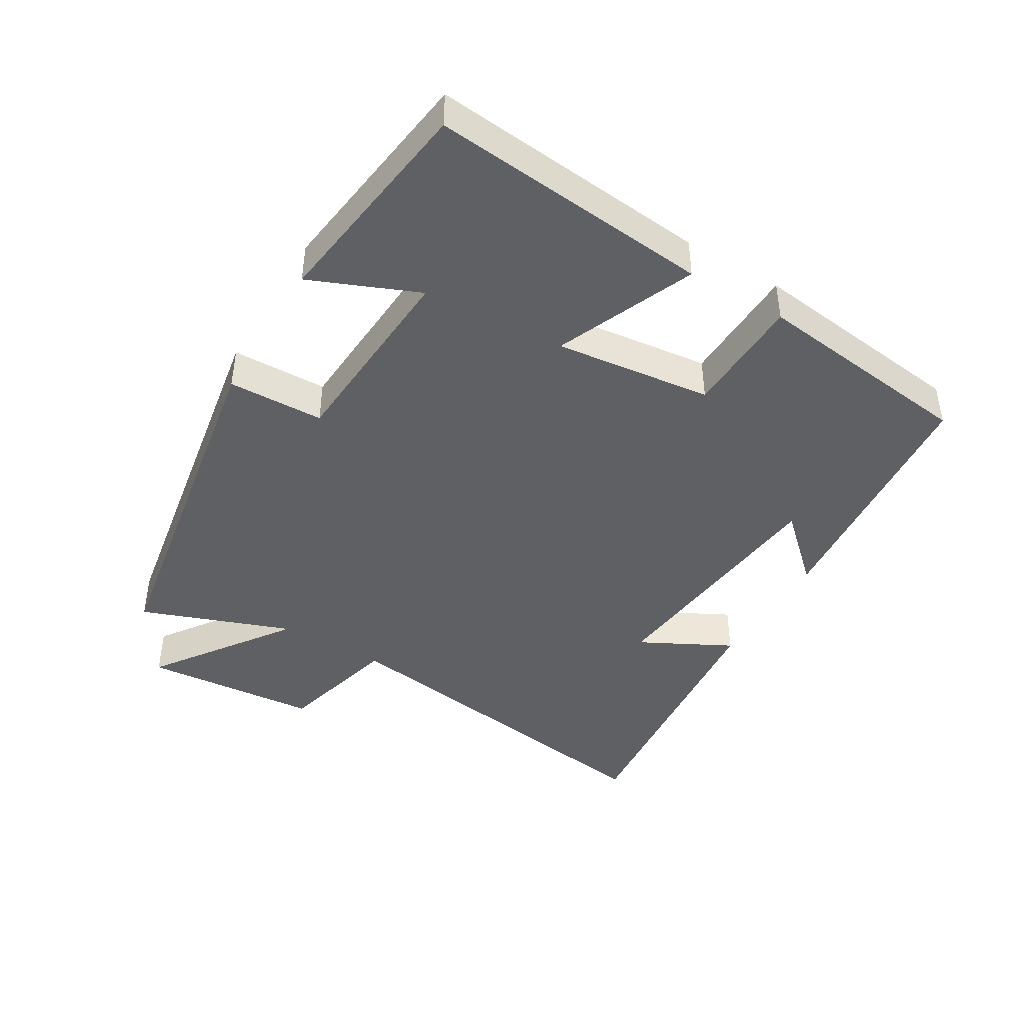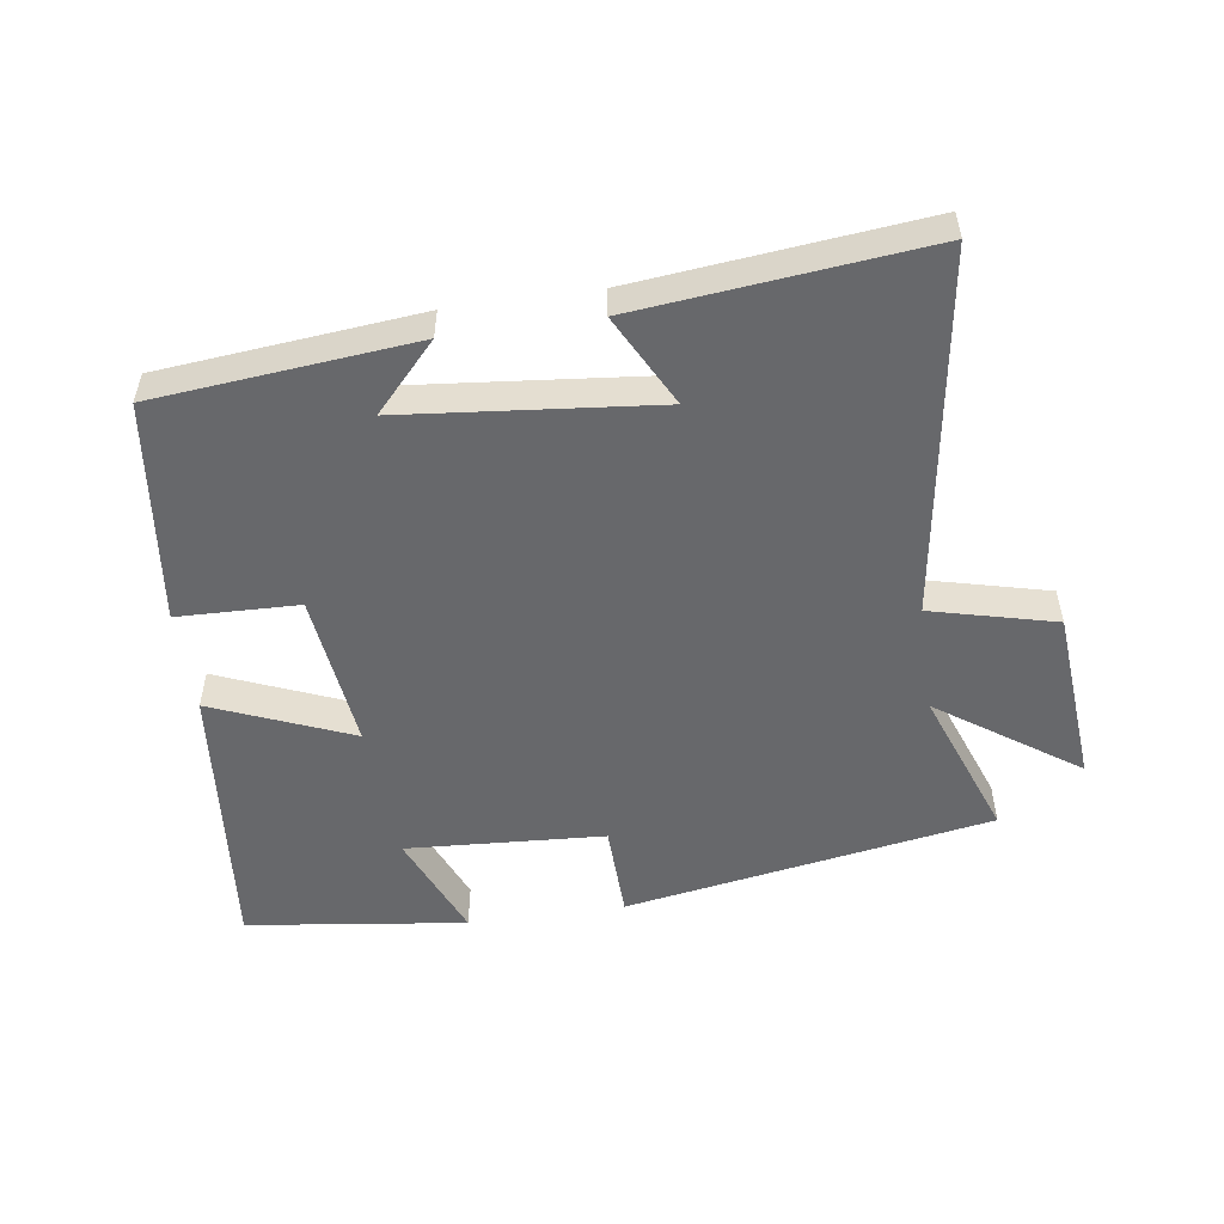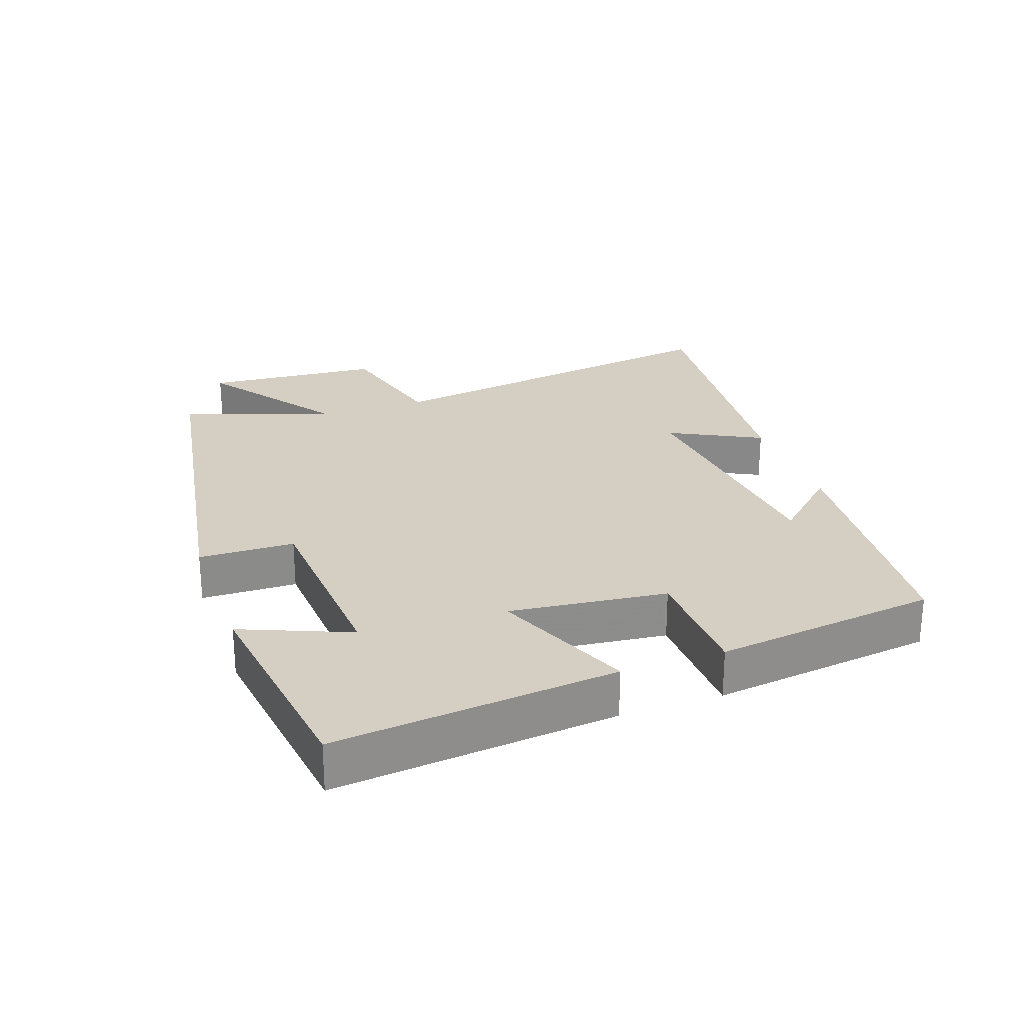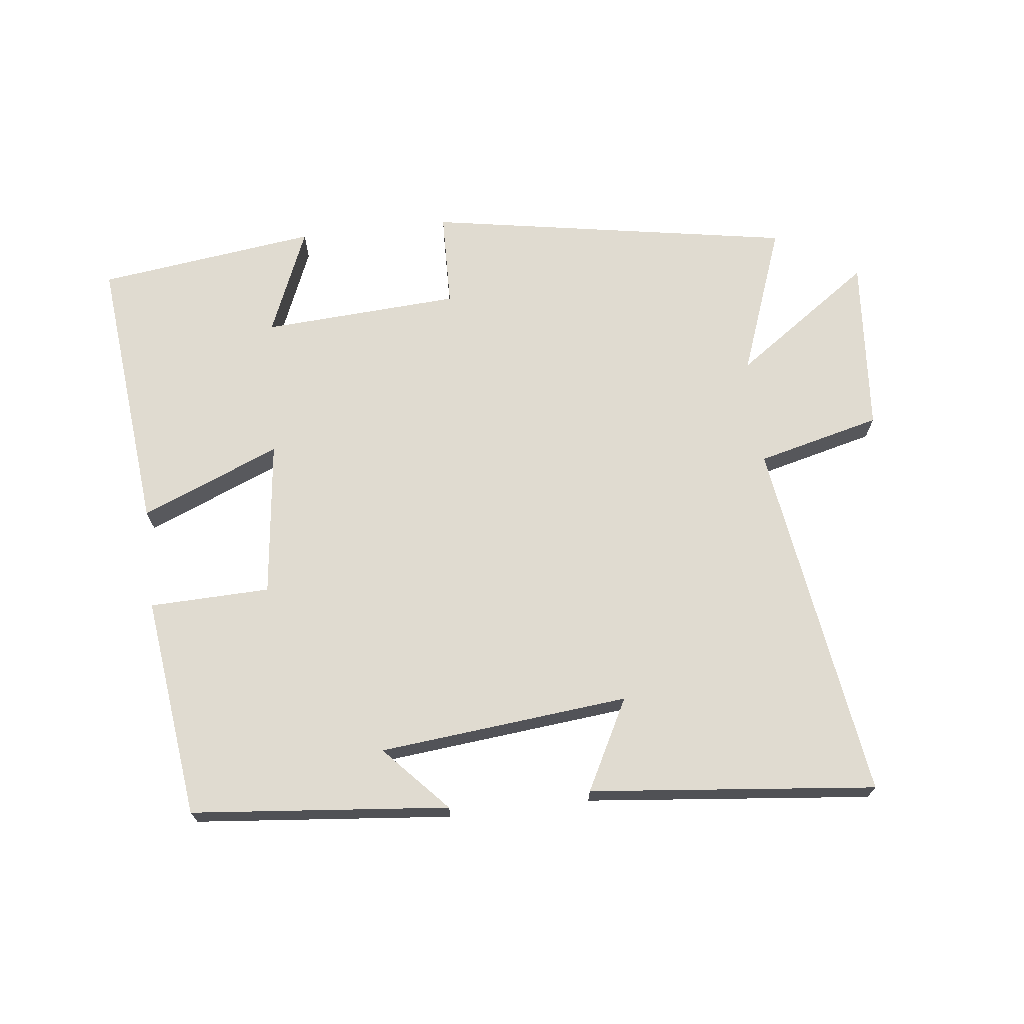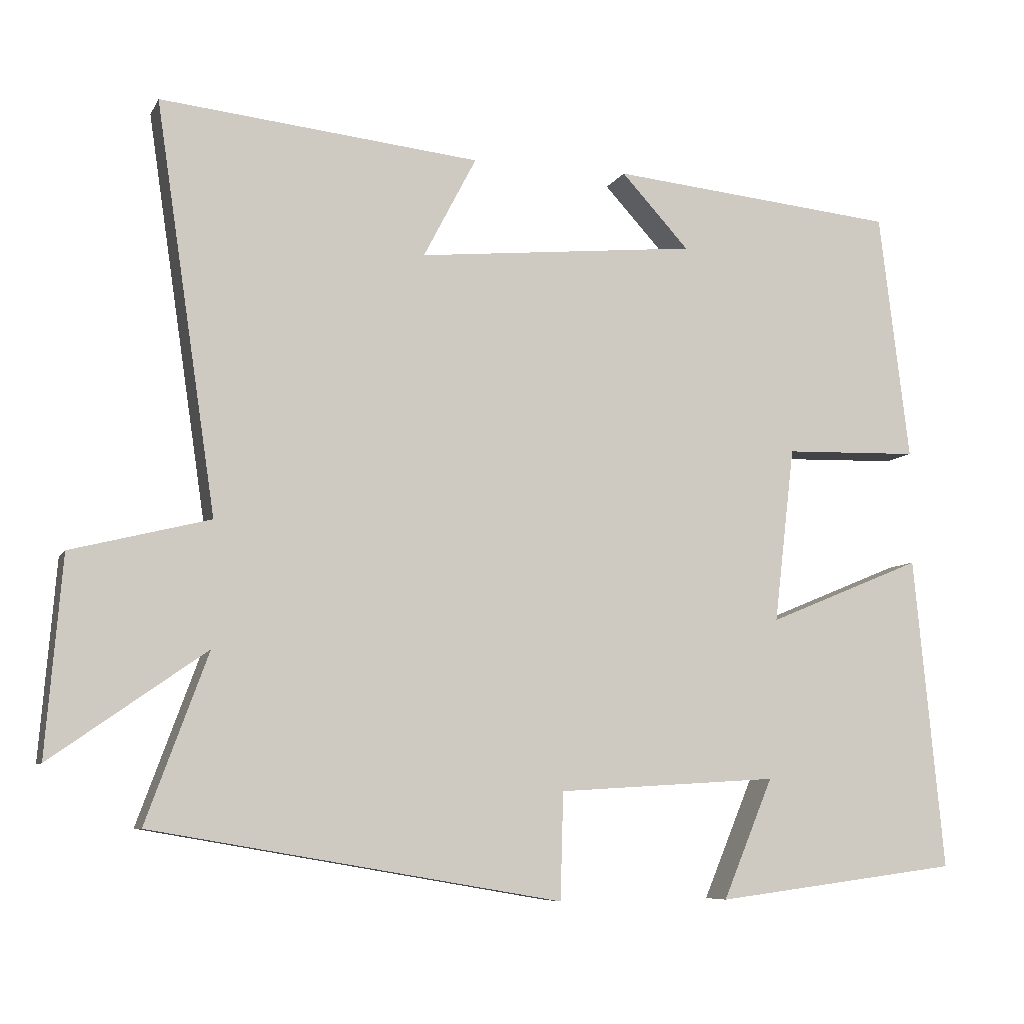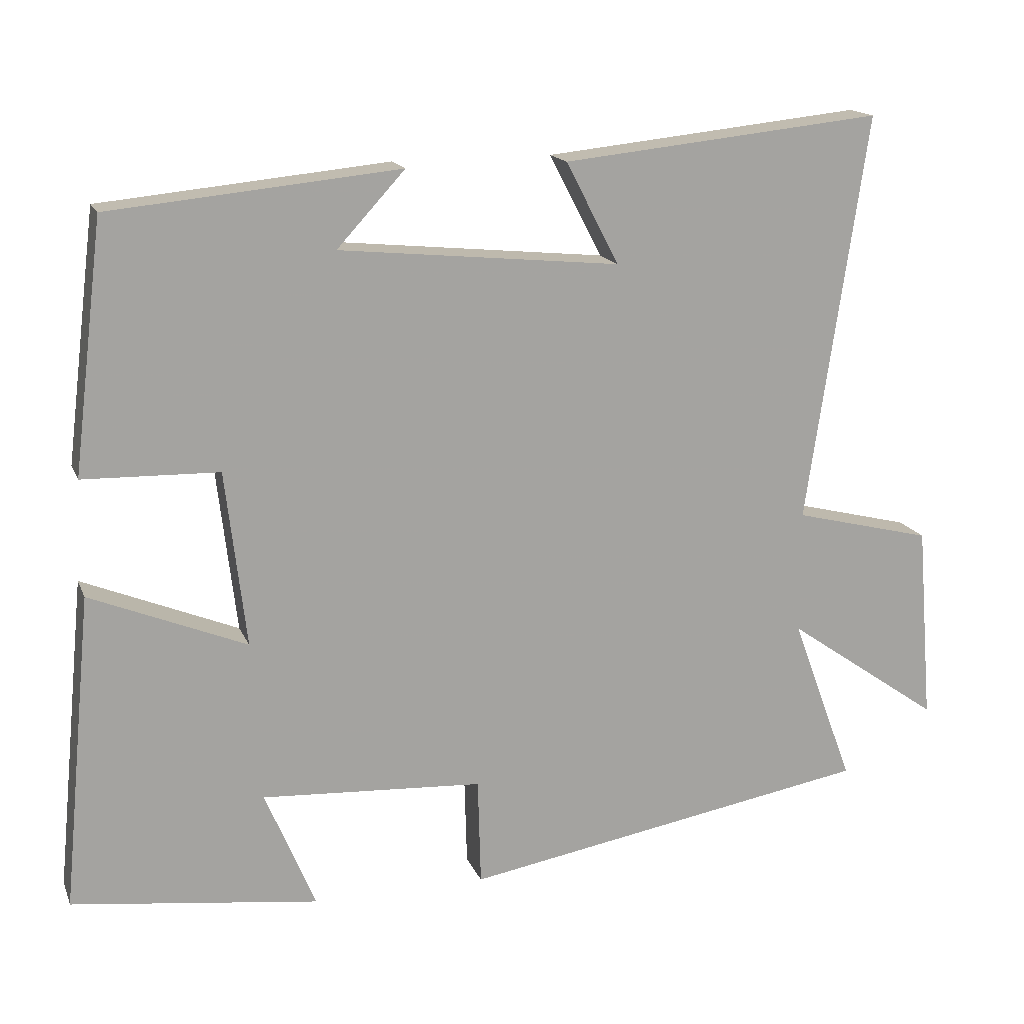
<metadata>
{"format":"obj","ext":"obj","renderer":"f3d","projection":"perspective","resolution":1024,"background":"white","views":[{"elev":-43.2,"azim":-120.9,"up":"+Y"},{"elev":-52.5,"azim":8.2,"up":"+Y"},{"elev":25.8,"azim":-109.7,"up":"+Y"},{"elev":69.8,"azim":-6.7,"up":"+Y"},{"elev":-7.6,"azim":162.5,"up":"+Z"},{"elev":16.2,"azim":-17.2,"up":"+Z"}]}
</metadata>
<code>
v -0.541 0.07 -0.457
v -0.5 0.07 -0.031
v -0.289 0.07 -0.118
v -0.317 0.07 0.12
v -0.5 0.07 0.125
v -0.459 0.07 0.462
v -0.068 0.07 0.5
v -0.16 0.07 0.4
v 0.22 0.07 0.362
v 0.148 0.07 0.5
v 0.582 0.07 0.545
v 0.5 0.07 -0.008
v 0.688 0.07 -0.055
v 0.71 0.07 -0.323
v 0.5 0.07 -0.176
v 0.584 0.07 -0.404
v 0.028 0.07 -0.5
v 0.024 0.07 -0.355
v -0.276 0.07 -0.337
v -0.208 0.07 -0.5
v -0.541 0 -0.457
v -0.5 0 -0.031
v -0.289 0 -0.118
v -0.317 0 0.12
v -0.5 0 0.125
v -0.459 0 0.462
v -0.068 0 0.5
v -0.16 0 0.4
v 0.22 0 0.362
v 0.148 0 0.5
v 0.582 0 0.545
v 0.5 0 -0.008
v 0.688 0 -0.055
v 0.71 0 -0.323
v 0.5 0 -0.176
v 0.584 0 -0.404
v 0.028 0 -0.5
v 0.024 0 -0.355
v -0.276 0 -0.337
v -0.208 0 -0.5
f 19 20 1 2
f 18 19 2 3
f 15 16 17 18
f 15 18 3 4
f 12 13 14 15
f 12 15 4
f 9 10 11 12
f 8 9 12 4
f 5 6 7 8
f 4 5 8
f 22 21 40 39
f 23 22 39 38
f 38 37 36 35
f 24 23 38 35
f 35 34 33 32
f 24 35 32
f 32 31 30 29
f 24 32 29 28
f 28 27 26 25
f 28 25 24
f 1 21 22 2
f 2 22 23 3
f 3 23 24 4
f 4 24 25 5
f 5 25 26 6
f 6 26 27 7
f 7 27 28 8
f 8 28 29 9
f 9 29 30 10
f 10 30 31 11
f 11 31 32 12
f 12 32 33 13
f 13 33 34 14
f 14 34 35 15
f 15 35 36 16
f 16 36 37 17
f 17 37 38 18
f 18 38 39 19
f 19 39 40 20
f 20 40 21 1

</code>
